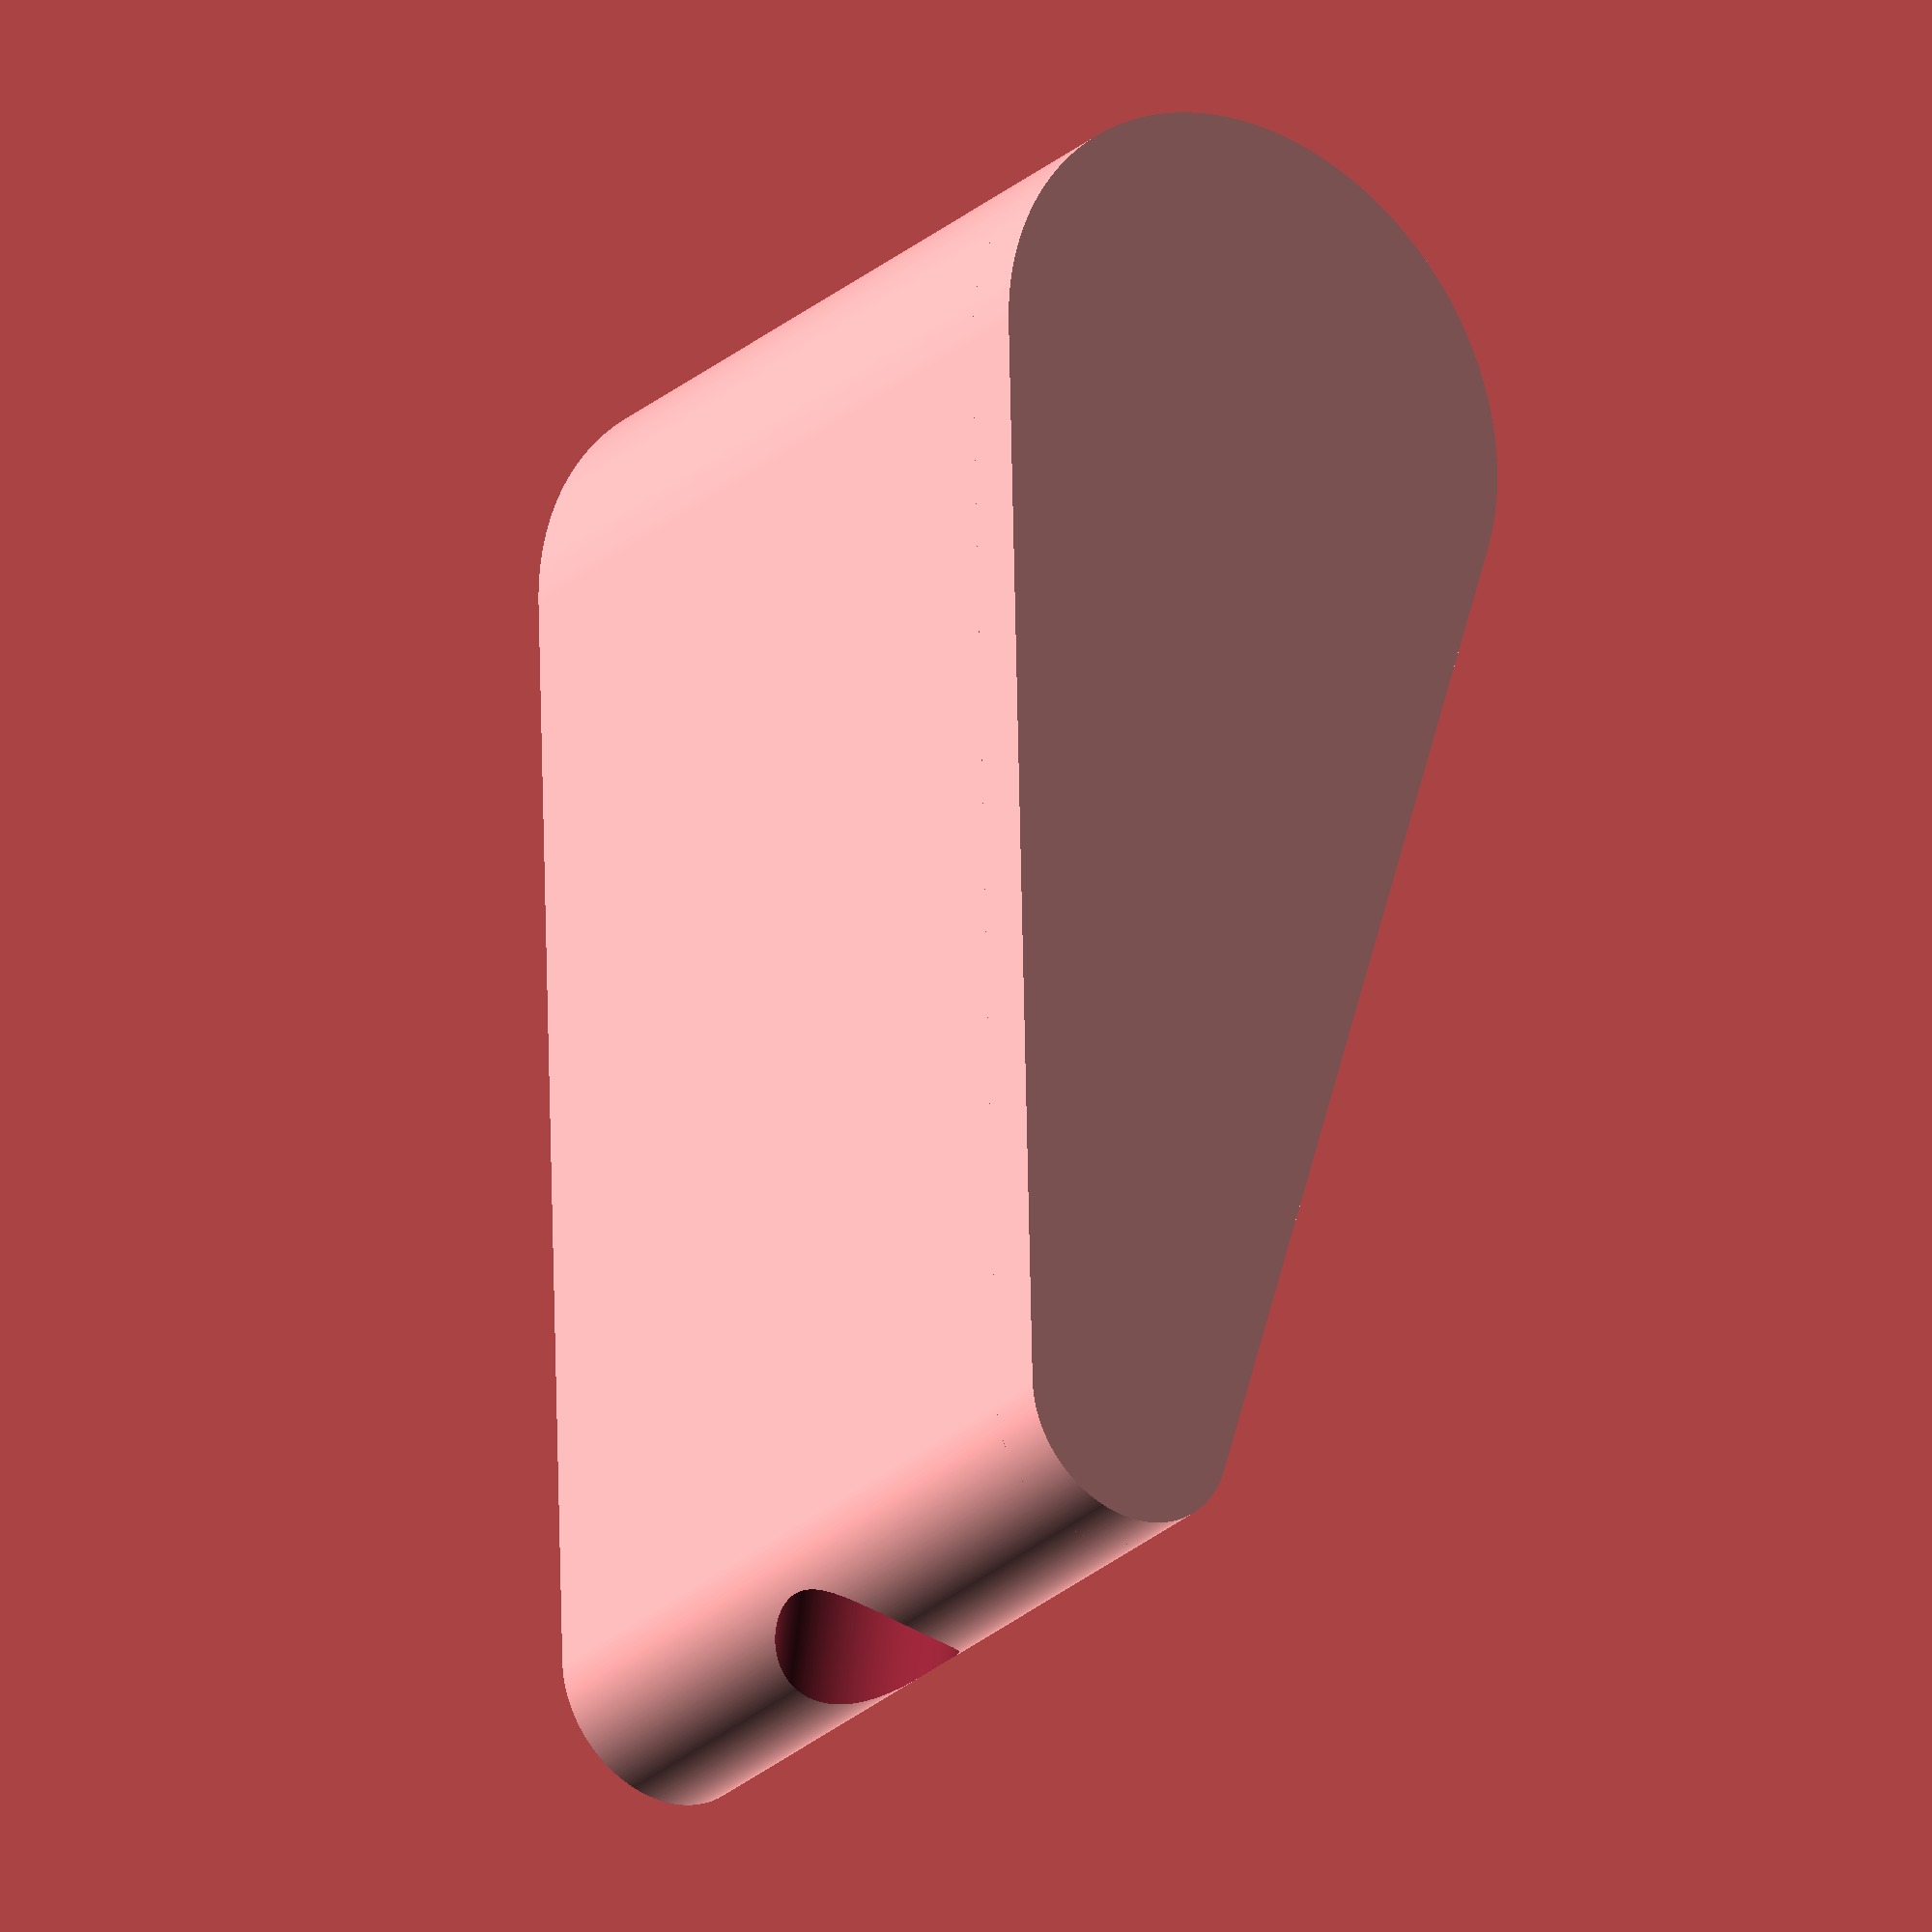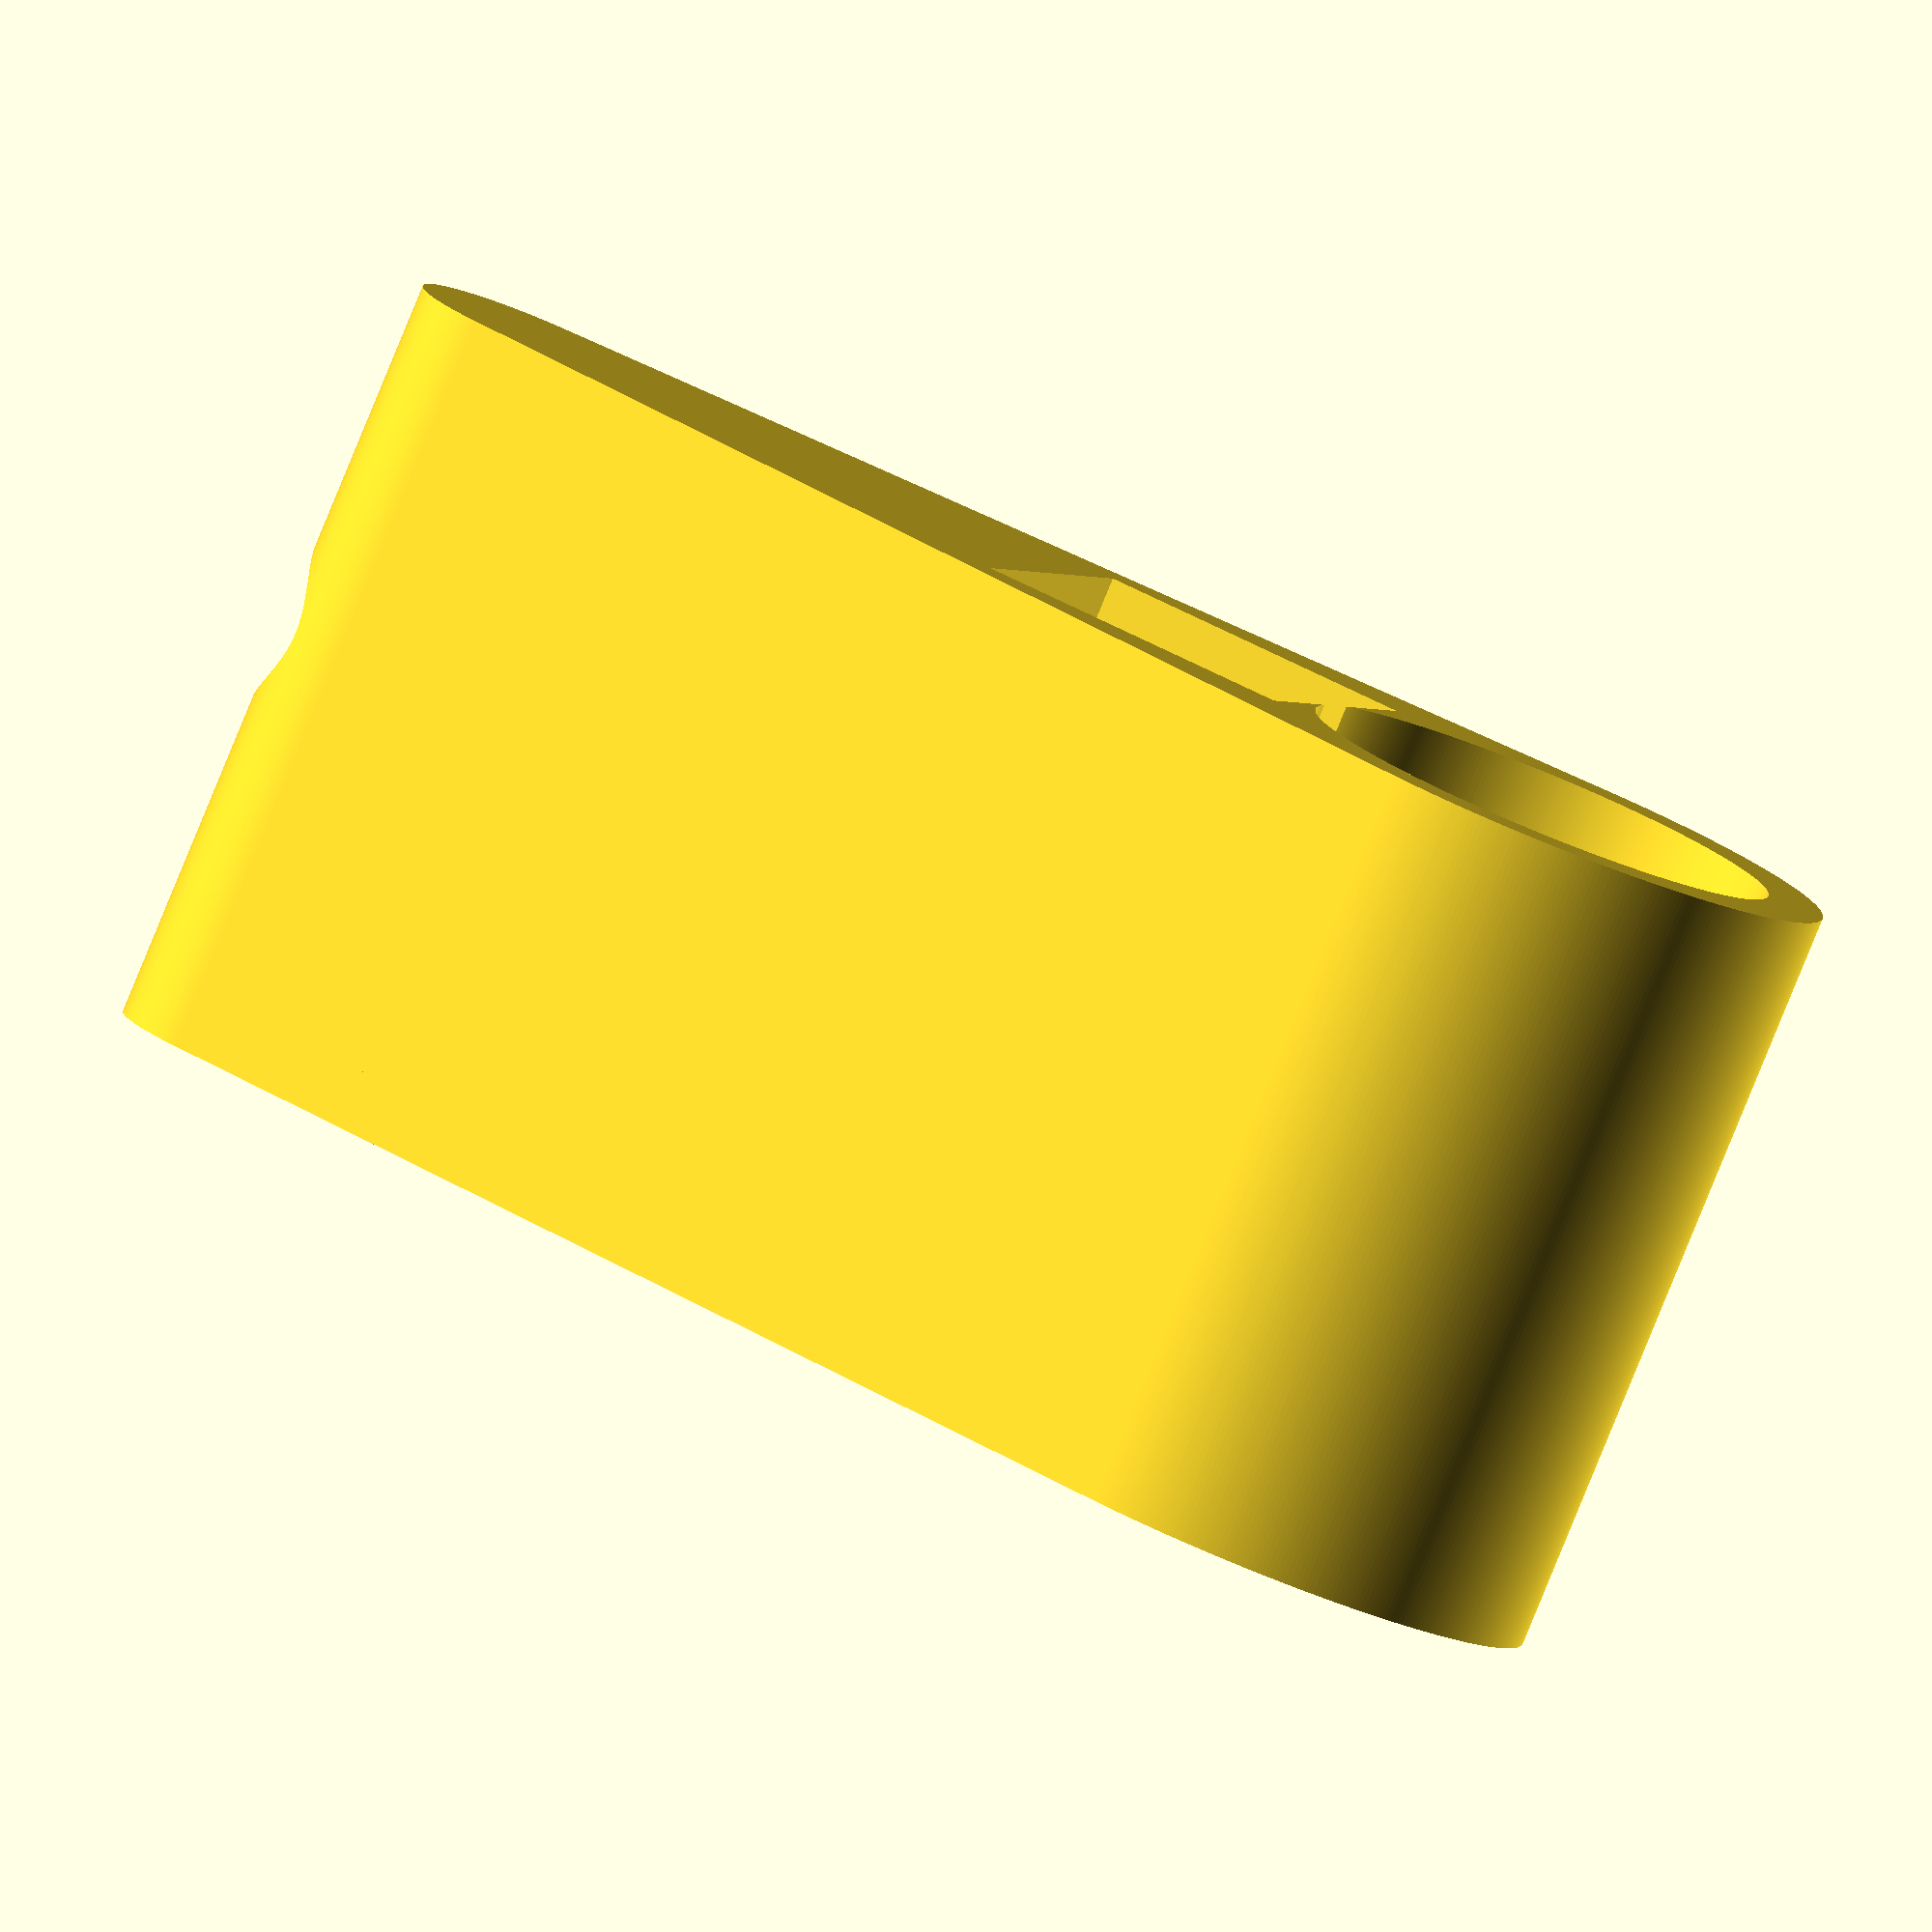
<openscad>

$fn=360;


module shape(){
linear_extrude(height = 12, center = true, convexity =10)
{

difference() {
    base_shape();
    
    circle(4.03);
    translate ([4,-2.75,0]) 
    square(5.5);}

}
}



module base_shape()
{
    hull(){
            circle (5); 
            translate ([19.5,0,0])
            circle(2);
    } 
}



translate ([0,0,6.5])
linear_extrude(height = 1, center = true, convexity =10)
{ base_shape();}


difference(){
    shape();
    translate ([25,0,0])
rotate([0,90,180])
cylinder(28,1.52,1.52);
}




</openscad>
<views>
elev=206.4 azim=277.4 roll=216.5 proj=o view=wireframe
elev=262.6 azim=156.6 roll=22.3 proj=o view=wireframe
</views>
